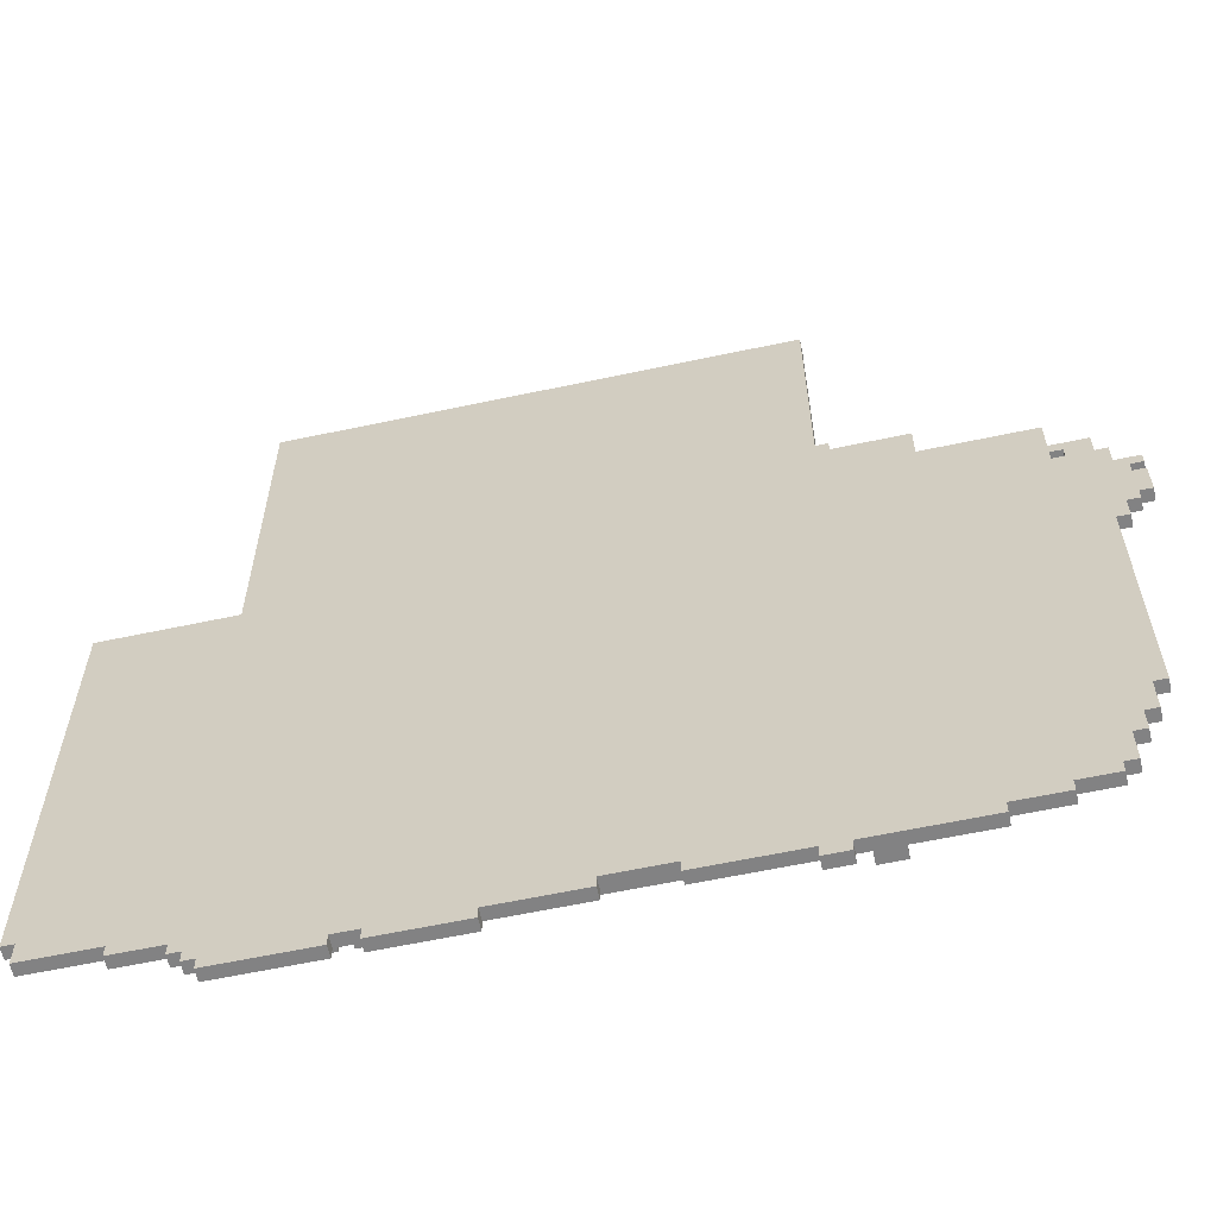
<metadata>
{"format":"obj","ext":"obj","renderer":"f3d","projection":"perspective","resolution":1024,"background":"white","views":[{"elev":-60.9,"azim":12.3,"up":"+Z"}]}
</metadata>
<code>
o
v 5 0 0.3
v 5 0 -3.4
v 5 0.1 0.3
v 5 0.1 -3.4
v 5.1 0 -3.4
v 5.1 0 -3.6
v 5.1 0.1 -3.4
v 5.1 0.1 -3.6
v 5.7 0 -3.6
v 5.7 0 -3.7
v 5.7 0.1 -3.6
v 5.7 0.1 -3.7
v 6.1 0 3.1
v 6.1 0 0.3
v 6.1 0 -3.7
v 6.1 0 -3.8
v 6.1 0.1 3.1
v 6.1 0.1 0.3
v 6.1 0.1 -3.7
v 6.1 0.1 -3.8
v 6.2 0 -3.8
v 6.2 0 -3.9
v 6.2 0.1 -3.8
v 6.2 0.1 -3.9
v 6.3 0 -3.9
v 6.3 0 -4
v 6.3 0.1 -3.9
v 6.3 0.1 -4
v 6.4 0.1 -3.6
v 6.4 0.1 -3.7
v 6.4 0.1 -3.8
v 6.4 0.2 -3.6
v 6.4 0.2 -3.8
v 6.8 0.1 -3.5
v 6.8 0.1 -3.6
v 6.8 0.2 -3.5
v 6.8 0.2 -3.6
v 6.9 0.1 -3.7
v 6.9 0.1 -3.8
v 6.9 0.2 -3.7
v 6.9 0.2 -3.8
v 7.2 0.1 -3.6
v 7.2 0.1 -3.7
v 7.2 0.1 -3.8
v 7.2 0.2 -3.6
v 7.2 0.2 -3.8
v 7.3 0 -3.9
v 7.3 0 -4
v 7.3 0.1 -3.9
v 7.3 0.1 -4
v 8.3 0.1 -3.5
v 8.3 0.1 -3.6
v 8.3 0.2 -3.5
v 8.3 0.2 -3.6
v 8.6 0.1 -3.6
v 8.6 0.1 -3.7
v 8.6 0.2 -3.6
v 8.6 0.2 -3.7
v 9.2 0 -3.8
v 9.2 0 -3.9
v 9.2 0.1 -3.8
v 9.2 0.1 -3.9
v 10 0 -3.9
v 10 0 -4
v 10 0.1 -3.9
v 10 0.1 -4
v 10.3 0.1 -3.7
v 10.3 0.1 -3.9
v 10.3 0.2 -3.7
v 10.3 0.2 -3.9
v 12 0 0.4
v 12 0 0.3
v 12 0.1 0.4
v 12 0.1 0.3
v 12.1 0.1 0.3
v 12.1 0.1 -0.2
v 12.1 0.2 0.3
v 12.1 0.2 -0.2
v 12.2 0.1 -0.2
v 12.2 0.1 -0.3
v 12.2 0.2 -0.2
v 12.2 0.2 -0.3
v 6.5 0.1 -3.7
v 6.5 0.1 -3.8
v 6.5 0.2 -3.7
v 6.5 0.2 -3.8
v 7 0.1 -3.5
v 7 0.1 -3.6
v 7 0.2 -3.5
v 7 0.2 -3.6
v 7.1 0 -3.9
v 7.1 0 -4
v 7.1 0.1 -3.6
v 7.1 0.1 -3.7
v 7.1 0.1 -3.8
v 7.1 0.1 -3.9
v 7.1 0.1 -4
v 7.1 0.2 -3.6
v 7.1 0.2 -3.8
v 7.3 0.1 -3.7
v 7.3 0.1 -3.8
v 7.3 0.2 -3.7
v 7.3 0.2 -3.8
v 8 0 -3.9
v 8 0 -4
v 8 0.1 -3.9
v 8 0.1 -4
v 8.4 0.1 -3.6
v 8.4 0.1 -3.7
v 8.4 0.2 -3.6
v 8.4 0.2 -3.7
v 8.7 0 -3.8
v 8.7 0 -3.9
v 8.7 0.1 -3.8
v 8.7 0.1 -3.9
v 9.4 0.1 -3.5
v 9.4 0.1 -3.6
v 9.4 0.2 -3.5
v 9.4 0.2 -3.6
v 9.9 0.1 -3.6
v 9.9 0.1 -3.7
v 9.9 0.2 -3.6
v 9.9 0.2 -3.7
v 10.2 0 -3.9
v 10.2 0 -4
v 10.2 0.1 -3.9
v 10.2 0.1 -4
v 10.3 0 3.1
v 10.3 0 1.2
v 10.3 0.1 3.1
v 10.3 0.1 1.2
v 10.4 0 1.2
v 10.4 0 1.1
v 10.4 0.1 1.2
v 10.4 0.1 1.1
v 10.4 0.1 -3.7
v 10.4 0.1 -3.8
v 10.4 0.2 -3.7
v 10.4 0.2 -3.8
v 10.5 0.1 -3.8
v 10.5 0.1 -3.9
v 10.5 0.2 -3.8
v 10.5 0.2 -3.9
v 11 0 1.1
v 11 0 0.8
v 11 0.1 1.1
v 11 0.1 0.8
v 11.1 0 -3.8
v 11.1 0 -3.9
v 11.1 0.1 -3.8
v 11.1 0.1 -3.9
v 11.5 0 -3.7
v 11.5 0 -3.8
v 11.5 0.1 -3.7
v 11.5 0.1 -3.8
v 11.8 0 -3.6
v 11.8 0 -3.7
v 11.8 0.1 -3.6
v 11.8 0.1 -3.7
v 11.9 0 0.8
v 11.9 0 0.5
v 11.9 0 0.4
v 11.9 0 0.3
v 11.9 0 -3.3
v 11.9 0 -3.6
v 11.9 0.1 0.8
v 11.9 0.1 0.5
v 11.9 0.1 0.4
v 11.9 0.1 0.3
v 11.9 0.1 -3.3
v 11.9 0.1 -3.6
v 12 0 -3.1
v 12 0 -3.3
v 12 0.1 -3.1
v 12 0.1 -3.3
v 12.1 0 -2.8
v 12.1 0 -3.1
v 12.1 0.1 -2.8
v 12.1 0.1 -3.1
v 12.2 0 0.5
v 12.2 0 0.3
v 12.2 0 -0.7
v 12.2 0 -2.8
v 12.2 0.1 0.5
v 12.2 0.1 0.3
v 12.2 0.1 0
v 12.2 0.1 -0.7
v 12.2 0.1 -2.8
v 12.2 0.2 0.3
v 12.2 0.2 0
v 12.3 0 0.3
v 12.3 0 0.1
v 12.3 0 -0.5
v 12.3 0 -0.7
v 12.3 0.1 0.3
v 12.3 0.1 0.1
v 12.3 0.1 0
v 12.3 0.1 -0.1
v 12.3 0.1 -0.2
v 12.3 0.1 -0.3
v 12.3 0.1 -0.5
v 12.3 0.1 -0.7
v 12.3 0.2 0
v 12.3 0.2 -0.1
v 12.3 0.2 -0.2
v 12.3 0.2 -0.3
v 12.4 0 0
v 12.4 0 -0.1
v 12.4 0 -0.4
v 12.4 0 -0.5
v 12.4 0.1 0
v 12.4 0.1 -0.1
v 12.4 0.1 -0.2
v 12.4 0.1 -0.4
v 12.4 0.1 -0.5
v 12.4 0.2 -0.1
v 12.4 0.2 -0.2
v 12.5 0 0.1
v 12.5 0 0
v 12.5 0 -0.1
v 12.5 0 -0.4
v 12.5 0.1 0.1
v 12.5 0.1 0
v 12.5 0.1 -0.1
v 12.5 0.1 -0.4
v 6.1 0 3.1
v 6.1 0.1 3.1
v 10.3 0 3.1
v 10.3 0.1 3.1
v 10.3 0 1.2
v 10.3 0.1 1.2
v 10.4 0 1.2
v 10.4 0.1 1.2
v 10.4 0 1.1
v 10.4 0.1 1.1
v 11 0 1.1
v 11 0.1 1.1
v 11 0 0.8
v 11 0.1 0.8
v 11.9 0 0.8
v 11.9 0.1 0.8
v 11.9 0 0.5
v 11.9 0.1 0.5
v 12.2 0 0.5
v 12.2 0.1 0.5
v 5 0 0.3
v 5 0.1 0.3
v 6.1 0 0.3
v 6.1 0.1 0.3
v 11.9 0 0.3
v 11.9 0.1 0.3
v 12 0 0.3
v 12 0.1 0.3
v 12.1 0.1 0.3
v 12.1 0.2 0.3
v 12.2 0 0.3
v 12.2 0.1 0.3
v 12.2 0.2 0.3
v 12.3 0 0.3
v 12.3 0.1 0.3
v 12.3 0 0.1
v 12.3 0.1 0.1
v 12.5 0 0.1
v 12.5 0.1 0.1
v 12.2 0.1 0
v 12.2 0.2 0
v 12.3 0.1 0
v 12.3 0.2 0
v 12.3 0.1 -0.1
v 12.3 0.2 -0.1
v 12.4 0 -0.1
v 12.4 0.1 -0.1
v 12.4 0.2 -0.1
v 12.5 0 -0.1
v 12.5 0.1 -0.1
v 6.8 0.1 -3.5
v 6.8 0.2 -3.5
v 7 0.1 -3.5
v 7 0.2 -3.5
v 8.3 0.1 -3.5
v 8.3 0.2 -3.5
v 9.4 0.1 -3.5
v 9.4 0.2 -3.5
v 6.4 0.1 -3.6
v 6.4 0.2 -3.6
v 6.8 0.1 -3.6
v 6.8 0.2 -3.6
v 7 0.1 -3.6
v 7 0.2 -3.6
v 7.1 0.1 -3.6
v 7.1 0.2 -3.6
v 7.2 0.1 -3.6
v 7.2 0.2 -3.6
v 8.3 0.1 -3.6
v 8.3 0.2 -3.6
v 9.4 0.1 -3.6
v 9.4 0.2 -3.6
v 9.9 0.1 -3.6
v 9.9 0.2 -3.6
v 10.3 0.1 -3.7
v 10.3 0.2 -3.7
v 10.4 0.1 -3.7
v 10.4 0.2 -3.7
v 10.4 0.1 -3.8
v 10.4 0.2 -3.8
v 10.5 0.1 -3.8
v 10.5 0.2 -3.8
v 11.9 0 0.4
v 11.9 0.1 0.4
v 12 0 0.4
v 12 0.1 0.4
v 12.4 0 0
v 12.4 0.1 0
v 12.5 0 0
v 12.5 0.1 0
v 12.1 0.1 -0.2
v 12.1 0.2 -0.2
v 12.2 0.1 -0.2
v 12.2 0.2 -0.2
v 12.3 0.1 -0.2
v 12.3 0.2 -0.2
v 12.4 0.1 -0.2
v 12.4 0.2 -0.2
v 12.2 0.1 -0.3
v 12.2 0.2 -0.3
v 12.3 0.1 -0.3
v 12.3 0.2 -0.3
v 12.4 0 -0.4
v 12.4 0.1 -0.4
v 12.5 0 -0.4
v 12.5 0.1 -0.4
v 12.3 0 -0.5
v 12.3 0.1 -0.5
v 12.4 0 -0.5
v 12.4 0.1 -0.5
v 12.2 0 -0.7
v 12.2 0.1 -0.7
v 12.3 0 -0.7
v 12.3 0.1 -0.7
v 12.1 0 -2.8
v 12.1 0.1 -2.8
v 12.2 0 -2.8
v 12.2 0.1 -2.8
v 12 0 -3.1
v 12 0.1 -3.1
v 12.1 0 -3.1
v 12.1 0.1 -3.1
v 11.9 0 -3.3
v 11.9 0.1 -3.3
v 12 0 -3.3
v 12 0.1 -3.3
v 5 0 -3.4
v 5 0.1 -3.4
v 5.1 0 -3.4
v 5.1 0.1 -3.4
v 5.1 0 -3.6
v 5.1 0.1 -3.6
v 5.7 0 -3.6
v 5.7 0.1 -3.6
v 8.4 0.1 -3.6
v 8.4 0.2 -3.6
v 8.6 0.1 -3.6
v 8.6 0.2 -3.6
v 11.8 0 -3.6
v 11.8 0.1 -3.6
v 11.9 0 -3.6
v 11.9 0.1 -3.6
v 5.7 0 -3.7
v 5.7 0.1 -3.7
v 6.1 0 -3.7
v 6.1 0.1 -3.7
v 6.5 0.1 -3.7
v 6.5 0.2 -3.7
v 6.9 0.1 -3.7
v 6.9 0.2 -3.7
v 7.3 0.1 -3.7
v 7.3 0.2 -3.7
v 8.4 0.1 -3.7
v 8.4 0.2 -3.7
v 8.6 0.1 -3.7
v 8.6 0.2 -3.7
v 9.9 0.1 -3.7
v 9.9 0.2 -3.7
v 11.5 0 -3.7
v 11.5 0.1 -3.7
v 11.8 0 -3.7
v 11.8 0.1 -3.7
v 6.1 0 -3.8
v 6.1 0.1 -3.8
v 6.2 0 -3.8
v 6.2 0.1 -3.8
v 6.4 0.1 -3.8
v 6.4 0.2 -3.8
v 6.5 0.1 -3.8
v 6.5 0.2 -3.8
v 6.9 0.1 -3.8
v 6.9 0.2 -3.8
v 7.1 0.1 -3.8
v 7.1 0.2 -3.8
v 7.2 0.1 -3.8
v 7.2 0.2 -3.8
v 7.3 0.1 -3.8
v 7.3 0.2 -3.8
v 8.7 0 -3.8
v 8.7 0.1 -3.8
v 9.2 0 -3.8
v 9.2 0.1 -3.8
v 11.1 0 -3.8
v 11.1 0.1 -3.8
v 11.5 0 -3.8
v 11.5 0.1 -3.8
v 6.2 0 -3.9
v 6.2 0.1 -3.9
v 6.3 0 -3.9
v 6.3 0.1 -3.9
v 7.1 0 -3.9
v 7.1 0.1 -3.9
v 7.3 0 -3.9
v 7.3 0.1 -3.9
v 8 0 -3.9
v 8 0.1 -3.9
v 8.7 0 -3.9
v 8.7 0.1 -3.9
v 9.2 0 -3.9
v 9.2 0.1 -3.9
v 10 0 -3.9
v 10 0.1 -3.9
v 10.2 0 -3.9
v 10.2 0.1 -3.9
v 10.3 0.1 -3.9
v 10.3 0.2 -3.9
v 10.5 0.1 -3.9
v 10.5 0.2 -3.9
v 11.1 0 -3.9
v 11.1 0.1 -3.9
v 6.3 0 -4
v 6.3 0.1 -4
v 7.1 0 -4
v 7.1 0.1 -4
v 7.3 0 -4
v 7.3 0.1 -4
v 8 0 -4
v 8 0.1 -4
v 10 0 -4
v 10 0.1 -4
v 10.2 0 -4
v 10.2 0.1 -4
v 6.1 0 3.1
v 10.3 0 3.1
v 10.3 0 1.2
v 10.4 0 1.2
v 10.4 0 1.1
v 11 0 1.1
v 11 0 0.8
v 11.9 0 0.8
v 11.9 0 0.5
v 12.2 0 0.5
v 11.9 0 0.4
v 12 0 0.4
v 5 0 0.3
v 6.1 0 0.3
v 11.9 0 0.3
v 12 0 0.3
v 12.2 0 0.3
v 12.3 0 0.3
v 12.3 0 0.1
v 12.5 0 0.1
v 12.4 0 0
v 12.5 0 0
v 12.2 0 -0.1
v 12.3 0 -0.1
v 12.4 0 -0.1
v 12.5 0 -0.1
v 12.2 0 -0.2
v 12.3 0 -0.2
v 12.4 0 -0.2
v 12.4 0 -0.4
v 12.5 0 -0.4
v 12.3 0 -0.5
v 12.4 0 -0.5
v 12.2 0 -0.7
v 12.3 0 -0.7
v 12.1 0 -2.8
v 12.2 0 -2.8
v 12 0 -3.1
v 12.1 0 -3.1
v 11.9 0 -3.3
v 12 0 -3.3
v 5 0 -3.4
v 5.1 0 -3.4
v 5.1 0 -3.6
v 5.7 0 -3.6
v 11.8 0 -3.6
v 11.9 0 -3.6
v 5.7 0 -3.7
v 6.1 0 -3.7
v 11.5 0 -3.7
v 11.8 0 -3.7
v 6.1 0 -3.8
v 6.2 0 -3.8
v 8.7 0 -3.8
v 9.2 0 -3.8
v 11.1 0 -3.8
v 11.5 0 -3.8
v 6.2 0 -3.9
v 6.3 0 -3.9
v 7.1 0 -3.9
v 7.3 0 -3.9
v 8 0 -3.9
v 8.7 0 -3.9
v 9.2 0 -3.9
v 10 0 -3.9
v 10.2 0 -3.9
v 11.1 0 -3.9
v 6.3 0 -4
v 7.1 0 -4
v 7.3 0 -4
v 8 0 -4
v 10 0 -4
v 10.2 0 -4
v 6.1 0.1 3.1
v 10.3 0.1 3.1
v 10.3 0.1 1.2
v 10.4 0.1 1.2
v 10.4 0.1 1.1
v 11 0.1 1.1
v 11 0.1 0.8
v 11.9 0.1 0.8
v 11.9 0.1 0.5
v 12.2 0.1 0.5
v 11.9 0.1 0.4
v 12 0.1 0.4
v 5 0.1 0.3
v 6.1 0.1 0.3
v 11.9 0.1 0.3
v 12 0.1 0.3
v 12.1 0.1 0.3
v 12.2 0.1 0.3
v 12.3 0.1 0.3
v 12.3 0.1 0.1
v 12.5 0.1 0.1
v 12.2 0.1 0
v 12.3 0.1 0
v 12.4 0.1 0
v 12.5 0.1 0
v 12.3 0.1 -0.1
v 12.4 0.1 -0.1
v 12.5 0.1 -0.1
v 12.1 0.1 -0.2
v 12.2 0.1 -0.2
v 12.3 0.1 -0.2
v 12.4 0.1 -0.2
v 12.2 0.1 -0.3
v 12.3 0.1 -0.3
v 12.4 0.1 -0.4
v 12.5 0.1 -0.4
v 12.3 0.1 -0.5
v 12.4 0.1 -0.5
v 12.2 0.1 -0.7
v 12.3 0.1 -0.7
v 12.1 0.1 -2.8
v 12.2 0.1 -2.8
v 12 0.1 -3.1
v 12.1 0.1 -3.1
v 11.9 0.1 -3.3
v 12 0.1 -3.3
v 5 0.1 -3.4
v 5.1 0.1 -3.4
v 6.8 0.1 -3.5
v 7 0.1 -3.5
v 8.3 0.1 -3.5
v 9.4 0.1 -3.5
v 5.1 0.1 -3.6
v 5.7 0.1 -3.6
v 6.4 0.1 -3.6
v 6.8 0.1 -3.6
v 7 0.1 -3.6
v 7.1 0.1 -3.6
v 7.2 0.1 -3.6
v 8.3 0.1 -3.6
v 8.4 0.1 -3.6
v 8.6 0.1 -3.6
v 9.4 0.1 -3.6
v 9.9 0.1 -3.6
v 11.8 0.1 -3.6
v 11.9 0.1 -3.6
v 5.7 0.1 -3.7
v 6.1 0.1 -3.7
v 6.4 0.1 -3.7
v 6.5 0.1 -3.7
v 6.9 0.1 -3.7
v 7.1 0.1 -3.7
v 7.2 0.1 -3.7
v 7.3 0.1 -3.7
v 8.4 0.1 -3.7
v 8.6 0.1 -3.7
v 9.9 0.1 -3.7
v 10.3 0.1 -3.7
v 10.4 0.1 -3.7
v 11.5 0.1 -3.7
v 11.8 0.1 -3.7
v 6.1 0.1 -3.8
v 6.2 0.1 -3.8
v 6.4 0.1 -3.8
v 6.5 0.1 -3.8
v 6.9 0.1 -3.8
v 7.1 0.1 -3.8
v 7.2 0.1 -3.8
v 7.3 0.1 -3.8
v 8.7 0.1 -3.8
v 9.2 0.1 -3.8
v 10.4 0.1 -3.8
v 10.5 0.1 -3.8
v 11.1 0.1 -3.8
v 11.5 0.1 -3.8
v 6.2 0.1 -3.9
v 6.3 0.1 -3.9
v 7.1 0.1 -3.9
v 7.3 0.1 -3.9
v 8 0.1 -3.9
v 8.7 0.1 -3.9
v 9.2 0.1 -3.9
v 10 0.1 -3.9
v 10.2 0.1 -3.9
v 10.3 0.1 -3.9
v 10.5 0.1 -3.9
v 11.1 0.1 -3.9
v 6.3 0.1 -4
v 7.1 0.1 -4
v 7.3 0.1 -4
v 8 0.1 -4
v 10 0.1 -4
v 10.2 0.1 -4
v 12.1 0.2 0.3
v 12.2 0.2 0.3
v 12.2 0.2 0
v 12.3 0.2 0
v 12.3 0.2 -0.1
v 12.4 0.2 -0.1
v 12.1 0.2 -0.2
v 12.2 0.2 -0.2
v 12.3 0.2 -0.2
v 12.4 0.2 -0.2
v 12.2 0.2 -0.3
v 12.3 0.2 -0.3
v 6.8 0.2 -3.5
v 7 0.2 -3.5
v 8.3 0.2 -3.5
v 9.4 0.2 -3.5
v 6.4 0.2 -3.6
v 6.8 0.2 -3.6
v 7 0.2 -3.6
v 7.1 0.2 -3.6
v 7.2 0.2 -3.6
v 8.3 0.2 -3.6
v 8.4 0.2 -3.6
v 8.6 0.2 -3.6
v 9.4 0.2 -3.6
v 9.9 0.2 -3.6
v 6.5 0.2 -3.7
v 6.9 0.2 -3.7
v 7.3 0.2 -3.7
v 8.4 0.2 -3.7
v 8.6 0.2 -3.7
v 9.9 0.2 -3.7
v 10.3 0.2 -3.7
v 10.4 0.2 -3.7
v 6.4 0.2 -3.8
v 6.5 0.2 -3.8
v 6.9 0.2 -3.8
v 7.1 0.2 -3.8
v 7.2 0.2 -3.8
v 7.3 0.2 -3.8
v 10.4 0.2 -3.8
v 10.5 0.2 -3.8
v 10.3 0.2 -3.9
v 10.5 0.2 -3.9
f 3 2 1
f 4 2 3
f 7 6 5
f 8 6 7
f 11 10 9
f 12 10 11
f 17 14 13
f 18 14 17
f 19 16 15
f 20 16 19
f 23 22 21
f 24 22 23
f 27 26 25
f 28 26 27
f 32 30 29
f 32 31 30
f 33 31 32
f 36 35 34
f 37 35 36
f 40 39 38
f 41 39 40
f 45 43 42
f 45 44 43
f 46 44 45
f 49 48 47
f 50 48 49
f 53 52 51
f 54 52 53
f 57 56 55
f 58 56 57
f 61 60 59
f 62 60 61
f 65 64 63
f 66 64 65
f 69 68 67
f 70 68 69
f 73 72 71
f 74 72 73
f 77 76 75
f 78 76 77
f 81 80 79
f 82 80 81
f 83 84 85
f 85 84 86
f 87 88 89
f 89 88 90
f 91 92 96
f 96 92 97
f 94 95 98
f 93 94 98
f 98 95 99
f 100 101 102
f 102 101 103
f 104 105 106
f 106 105 107
f 108 109 110
f 110 109 111
f 112 113 114
f 114 113 115
f 116 117 118
f 118 117 119
f 120 121 122
f 122 121 123
f 124 125 126
f 126 125 127
f 128 129 130
f 130 129 131
f 132 133 134
f 134 133 135
f 136 137 138
f 138 137 139
f 140 141 142
f 142 141 143
f 144 145 146
f 146 145 147
f 148 149 150
f 150 149 151
f 152 153 154
f 154 153 155
f 156 157 158
f 158 157 159
f 160 161 166
f 166 161 167
f 162 163 168
f 168 163 169
f 164 165 170
f 170 165 171
f 172 173 174
f 174 173 175
f 176 177 178
f 178 177 179
f 180 181 184
f 184 181 185
f 182 183 187
f 187 183 188
f 185 186 189
f 189 186 190
f 191 192 195
f 195 192 196
f 193 194 201
f 201 194 202
f 197 198 203
f 203 198 204
f 199 200 205
f 205 200 206
f 207 208 211
f 211 208 212
f 209 210 214
f 214 210 215
f 212 213 216
f 216 213 217
f 218 219 222
f 222 219 223
f 220 221 224
f 224 221 225
f 228 227 226
f 229 227 228
f 232 231 230
f 233 231 232
f 236 235 234
f 237 235 236
f 240 239 238
f 241 239 240
f 244 243 242
f 245 243 244
f 248 247 246
f 249 247 248
f 252 251 250
f 253 251 252
f 257 255 254
f 258 255 257
f 259 257 256
f 260 257 259
f 263 262 261
f 264 262 263
f 267 266 265
f 268 266 267
f 272 270 269
f 273 270 272
f 274 272 271
f 275 272 274
f 278 277 276
f 279 277 278
f 282 281 280
f 283 281 282
f 286 285 284
f 287 285 286
f 290 289 288
f 291 289 290
f 294 293 292
f 295 293 294
f 298 297 296
f 299 297 298
f 302 301 300
f 303 301 302
f 306 305 304
f 307 305 306
f 308 309 310
f 310 309 311
f 312 313 314
f 314 313 315
f 316 317 318
f 318 317 319
f 320 321 322
f 322 321 323
f 324 325 326
f 326 325 327
f 328 329 330
f 330 329 331
f 332 333 334
f 334 333 335
f 336 337 338
f 338 337 339
f 340 341 342
f 342 341 343
f 344 345 346
f 346 345 347
f 348 349 350
f 350 349 351
f 352 353 354
f 354 353 355
f 356 357 358
f 358 357 359
f 360 361 362
f 362 361 363
f 364 365 366
f 366 365 367
f 368 369 370
f 370 369 371
f 372 373 374
f 374 373 375
f 376 377 378
f 378 377 379
f 380 381 382
f 382 381 383
f 384 385 386
f 386 385 387
f 388 389 390
f 390 389 391
f 392 393 394
f 394 393 395
f 396 397 398
f 398 397 399
f 400 401 402
f 402 401 403
f 404 405 406
f 406 405 407
f 408 409 410
f 410 409 411
f 412 413 414
f 414 413 415
f 416 417 418
f 418 417 419
f 420 421 422
f 422 421 423
f 424 425 426
f 426 425 427
f 428 429 430
f 428 430 432
f 430 431 432
f 432 431 433
f 428 432 434
f 434 432 435
f 436 437 438
f 438 437 439
f 440 441 442
f 442 441 443
f 444 445 446
f 446 445 447
f 450 449 448
f 452 451 450
f 454 453 452
f 456 455 454
f 458 456 454
f 458 457 456
f 459 457 458
f 461 450 448
f 461 452 450
f 461 458 454
f 461 454 452
f 462 458 461
f 463 457 459
f 464 457 463
f 466 462 461
f 466 465 464
f 466 464 463
f 466 463 462
f 466 461 460
f 468 467 466
f 469 467 468
f 470 466 460
f 471 468 466
f 471 466 470
f 472 468 471
f 474 470 460
f 474 471 470
f 475 472 471
f 475 471 474
f 476 473 472
f 476 472 475
f 477 475 474
f 477 473 476
f 477 476 475
f 478 473 477
f 479 477 474
f 480 477 479
f 481 474 460
f 481 479 474
f 482 479 481
f 483 481 460
f 484 481 483
f 485 483 460
f 486 483 485
f 487 485 460
f 488 485 487
f 489 487 460
f 490 487 489
f 491 487 490
f 492 487 491
f 493 487 492
f 494 487 493
f 495 493 492
f 496 493 495
f 497 493 496
f 498 493 497
f 499 497 496
f 500 497 499
f 501 497 500
f 502 497 501
f 503 497 502
f 504 497 503
f 505 501 500
f 506 501 505
f 507 501 506
f 508 501 507
f 509 501 508
f 510 501 509
f 511 503 502
f 512 503 511
f 513 503 512
f 514 503 513
f 515 507 506
f 516 507 515
f 517 509 508
f 518 509 517
f 519 513 512
f 520 513 519
f 521 522 523
f 523 524 525
f 525 526 527
f 527 528 529
f 527 529 531
f 529 530 531
f 531 530 532
f 521 523 534
f 523 525 534
f 527 531 534
f 525 527 534
f 534 531 535
f 532 530 536
f 536 530 537
f 537 530 538
f 538 539 540
f 538 540 542
f 540 541 543
f 542 540 543
f 543 541 544
f 544 541 545
f 543 544 546
f 546 544 547
f 534 535 549
f 533 534 549
f 535 536 549
f 536 537 549
f 547 548 552
f 549 550 553
f 551 552 554
f 552 548 555
f 553 554 555
f 554 552 555
f 555 548 556
f 553 555 557
f 557 555 558
f 549 553 559
f 553 557 559
f 559 557 560
f 533 549 561
f 549 559 561
f 561 559 562
f 533 561 563
f 563 561 564
f 533 563 565
f 565 563 566
f 533 565 567
f 567 565 568
f 568 565 569
f 569 565 570
f 570 565 571
f 571 565 572
f 568 569 573
f 573 569 574
f 574 569 575
f 575 569 576
f 570 571 577
f 577 571 578
f 578 571 579
f 579 571 580
f 572 565 583
f 583 565 584
f 584 565 585
f 585 565 586
f 574 575 587
f 587 575 588
f 588 575 589
f 578 579 592
f 592 579 593
f 581 582 595
f 595 582 596
f 584 585 597
f 597 585 598
f 598 585 599
f 599 585 600
f 600 585 601
f 588 589 602
f 602 589 603
f 603 589 604
f 590 591 605
f 605 591 606
f 592 593 607
f 607 593 608
f 595 596 609
f 594 595 609
f 596 597 609
f 597 598 609
f 609 598 610
f 610 598 611
f 599 600 612
f 612 600 613
f 613 600 614
f 614 600 615
f 605 606 616
f 607 608 616
f 603 604 616
f 606 607 616
f 609 610 616
f 608 609 616
f 604 605 616
f 616 610 617
f 617 610 618
f 618 610 619
f 619 610 620
f 620 610 621
f 611 598 622
f 622 598 623
f 623 598 624
f 624 598 625
f 613 614 626
f 626 614 627
f 617 618 628
f 628 618 629
f 619 620 630
f 630 620 631
f 623 624 632
f 632 624 633
f 634 635 636
f 636 637 638
f 634 636 640
f 638 639 640
f 636 638 640
f 640 639 641
f 641 639 642
f 642 639 643
f 641 642 644
f 644 642 645
f 646 647 651
f 651 647 652
f 648 649 655
f 655 649 656
f 656 649 657
f 657 649 658
f 652 653 660
f 650 651 660
f 651 652 660
f 660 653 661
f 655 656 662
f 654 655 662
f 662 656 663
f 658 659 664
f 657 658 664
f 664 659 665
f 650 660 668
f 668 660 669
f 661 653 670
f 670 653 671
f 654 662 672
f 672 662 673
f 666 667 674
f 674 675 676
f 666 674 676
f 676 675 677

</code>
